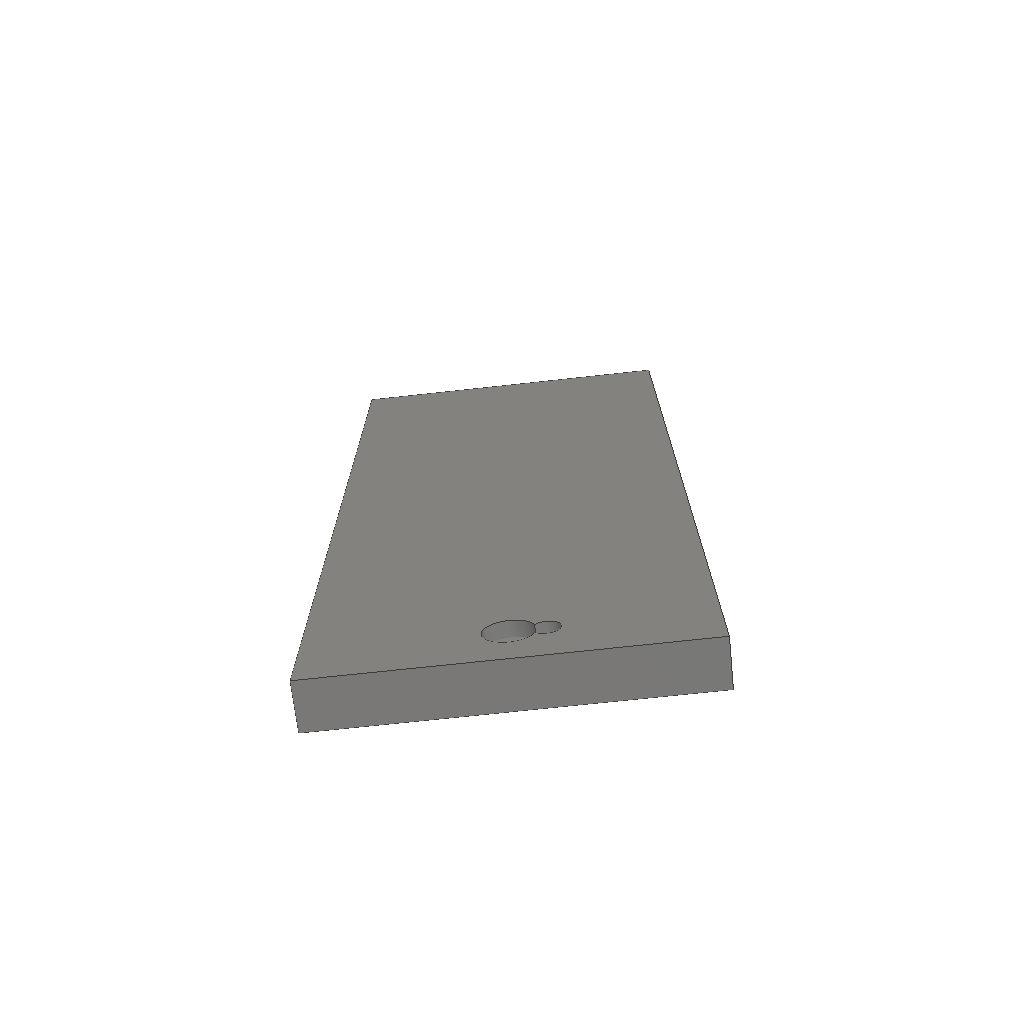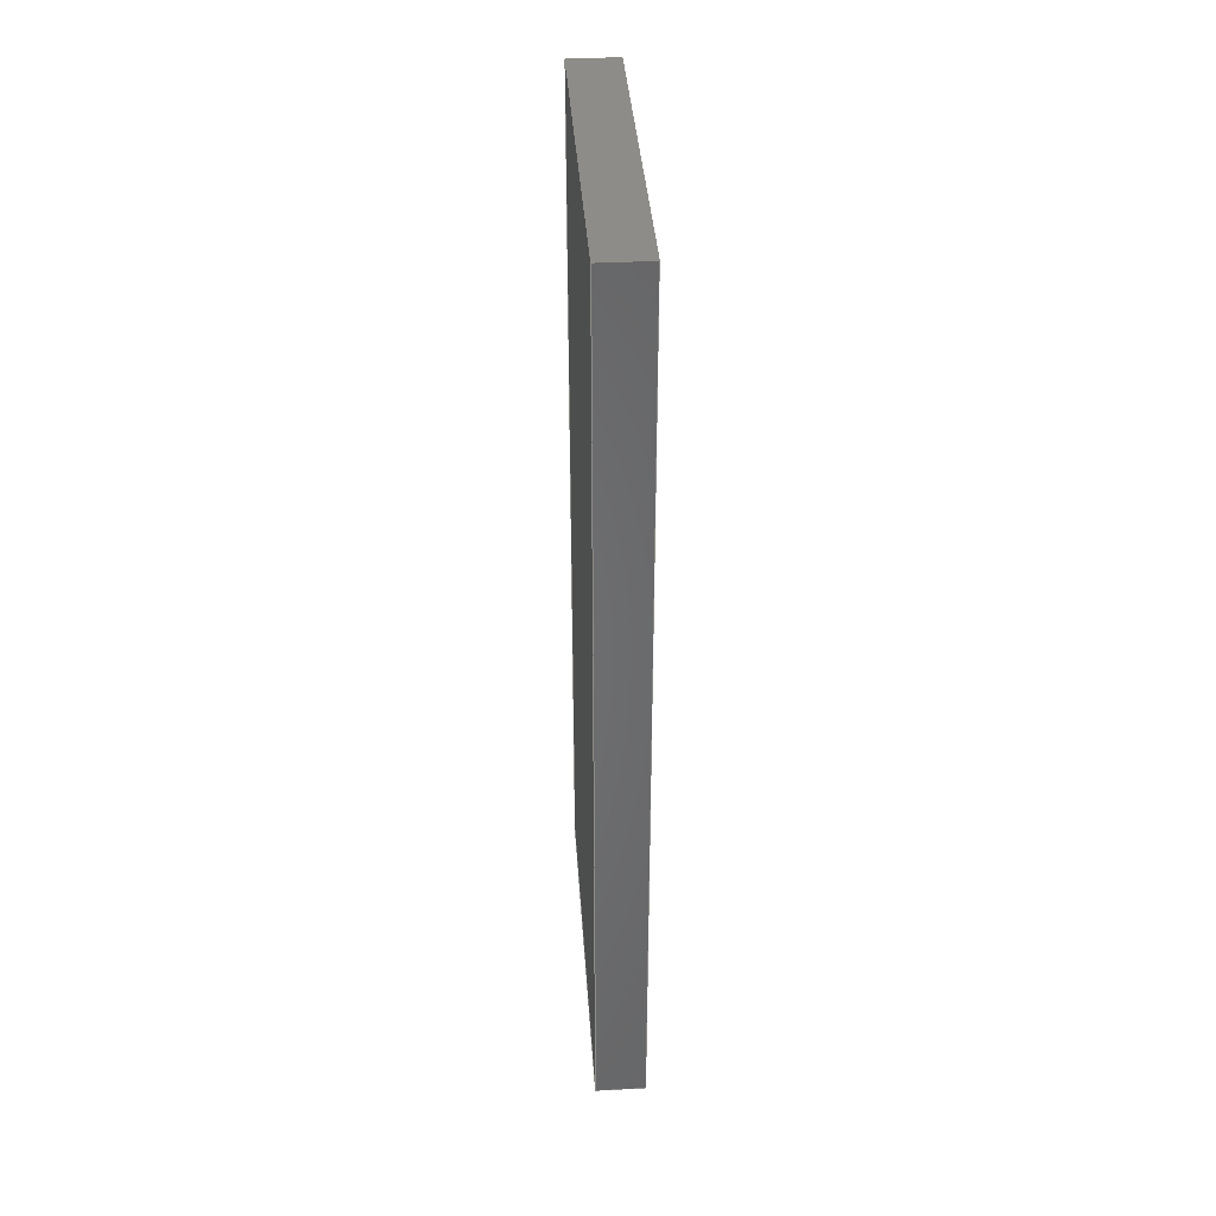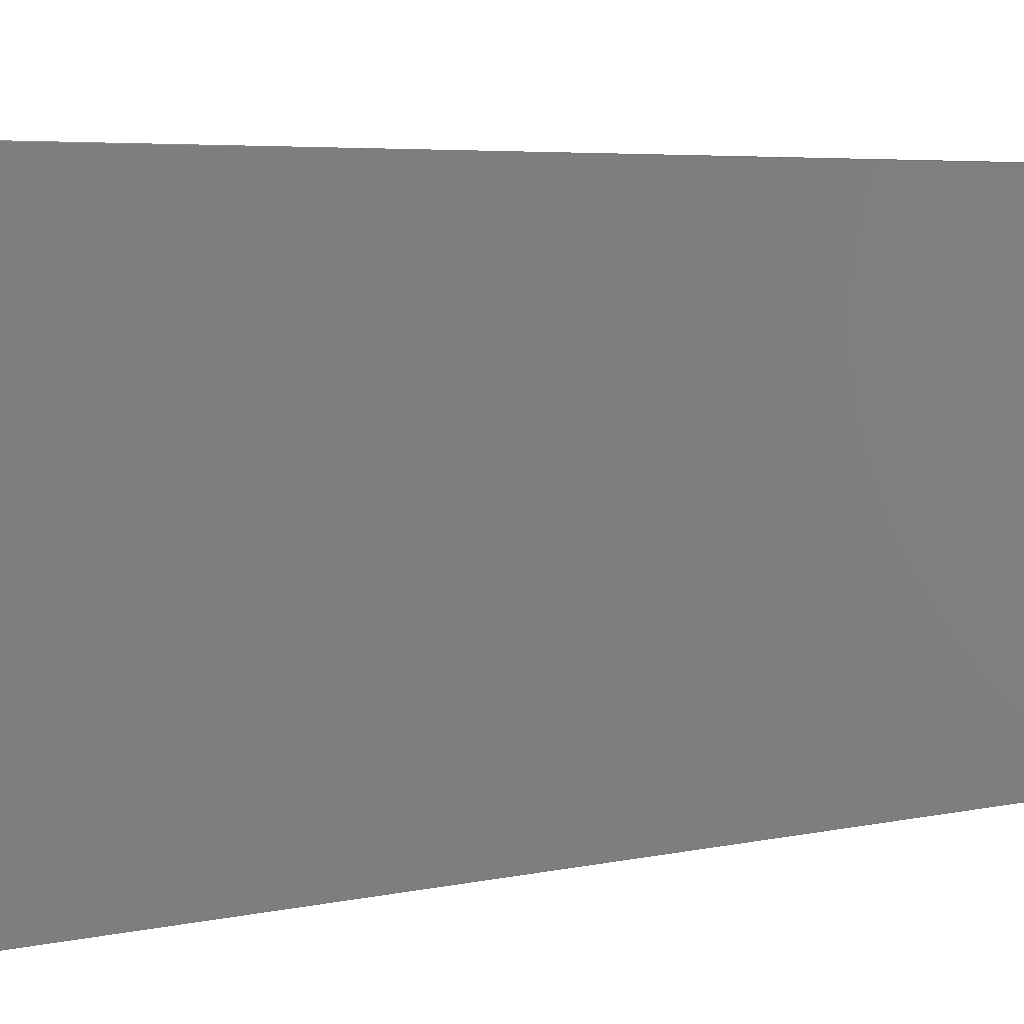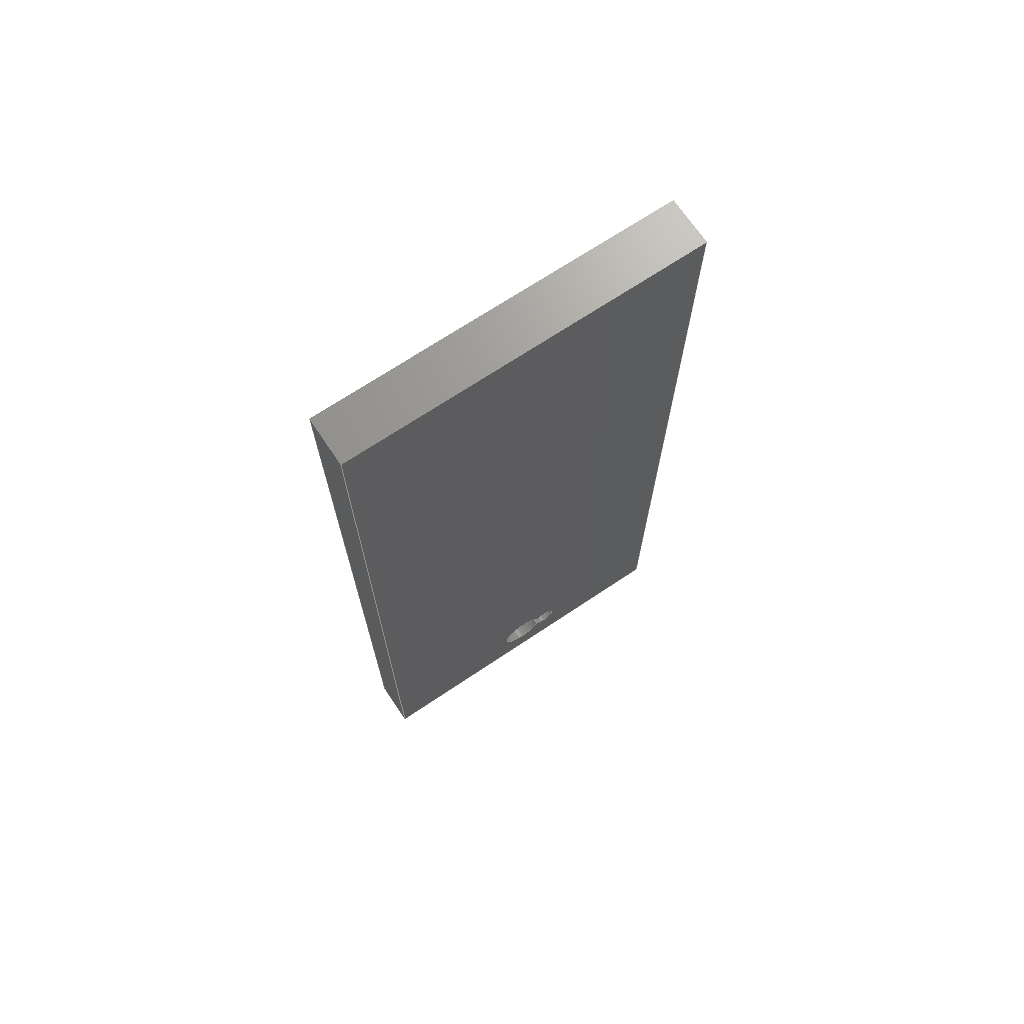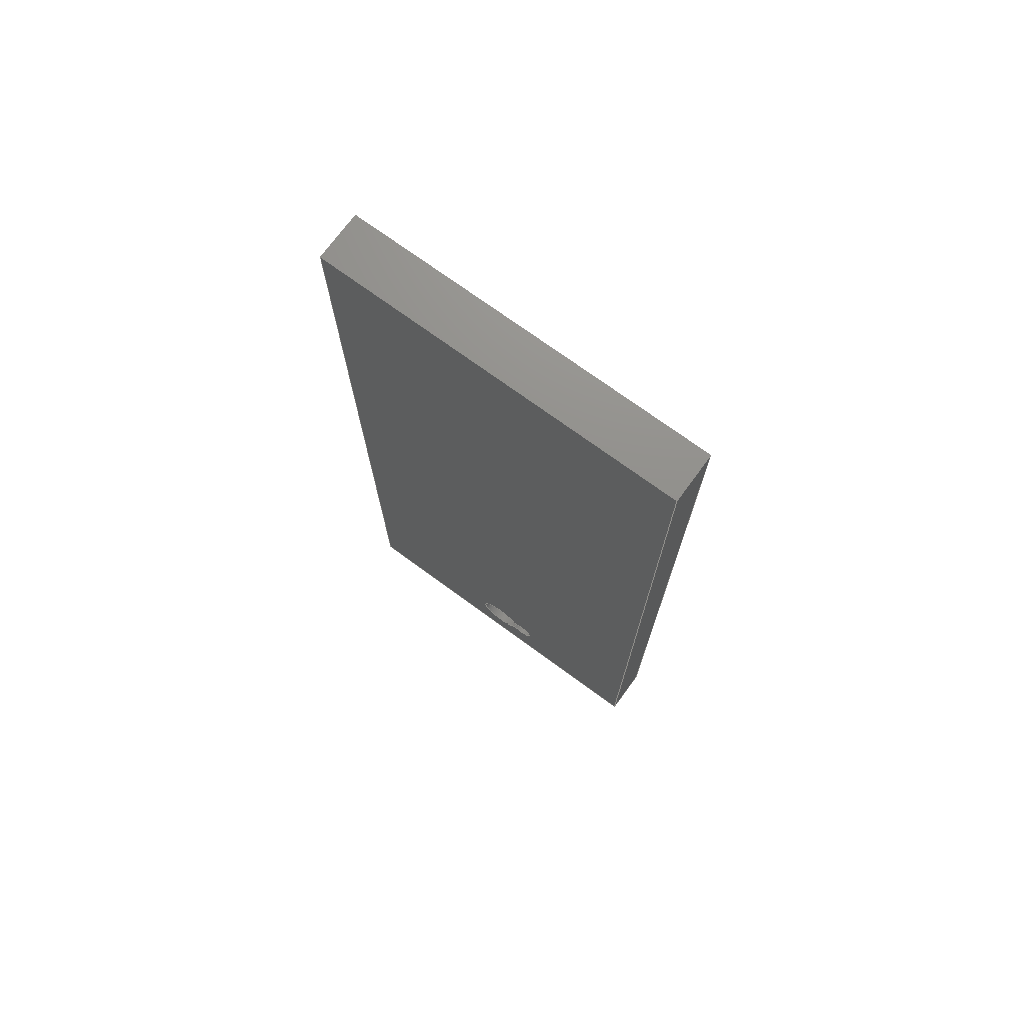
<metadata>
{"format":"step","ext":"step","renderer":"f3d","projection":"perspective","resolution":1024,"background":"white","views":[{"elev":-71.1,"azim":96.3,"up":"+Z"},{"elev":37.2,"azim":-3.8,"up":"+Z"},{"elev":4.2,"azim":50.1,"up":"+Y"},{"elev":69.9,"azim":56.2,"up":"+Z"},{"elev":72.9,"azim":126.2,"up":"+Z"}]}
</metadata>
<code>
ISO-10303-21;
DATA;
#1=MECHANICAL_DESIGN_GEOMETRIC_PRESENTATION_REPRESENTATION('',(#4),#254);
#2=SHAPE_REPRESENTATION_RELATIONSHIP('SRR','None',#261,#3);
#3=ADVANCED_BREP_SHAPE_REPRESENTATION('',(#5),#253);
#4=STYLED_ITEM('',(#270),#5);
#5=MANIFOLD_SOLID_BREP('Body1',#142);
#6=FACE_BOUND('',#32,.T.);
#7=PLANE('',#159);
#8=PLANE('',#163);
#9=PLANE('',#164);
#10=PLANE('',#165);
#11=PLANE('',#166);
#12=PLANE('',#167);
#13=PLANE('',#168);
#14=FACE_OUTER_BOUND('',#23,.T.);
#15=FACE_OUTER_BOUND('',#24,.T.);
#16=FACE_OUTER_BOUND('',#25,.T.);
#17=FACE_OUTER_BOUND('',#26,.T.);
#18=FACE_OUTER_BOUND('',#27,.T.);
#19=FACE_OUTER_BOUND('',#28,.T.);
#20=FACE_OUTER_BOUND('',#29,.T.);
#21=FACE_OUTER_BOUND('',#30,.T.);
#22=FACE_OUTER_BOUND('',#31,.T.);
#23=EDGE_LOOP('',(#95,#96,#97,#98));
#24=EDGE_LOOP('',(#99,#100));
#25=EDGE_LOOP('',(#101,#102,#103,#104));
#26=EDGE_LOOP('',(#105,#106,#107,#108));
#27=EDGE_LOOP('',(#109,#110,#111,#112));
#28=EDGE_LOOP('',(#113,#114,#115,#116));
#29=EDGE_LOOP('',(#117,#118,#119,#120));
#30=EDGE_LOOP('',(#121,#122,#123,#124));
#31=EDGE_LOOP('',(#125,#126,#127,#128));
#32=EDGE_LOOP('',(#129,#130));
#33=LINE('',#217,#47);
#34=LINE('',#220,#48);
#35=LINE('',#228,#49);
#36=LINE('',#230,#50);
#37=LINE('',#232,#51);
#38=LINE('',#233,#52);
#39=LINE('',#236,#53);
#40=LINE('',#238,#54);
#41=LINE('',#239,#55);
#42=LINE('',#242,#56);
#43=LINE('',#243,#57);
#44=LINE('',#246,#58);
#45=LINE('',#247,#59);
#46=LINE('',#249,#60);
#47=VECTOR('',#175,1);
#48=VECTOR('',#178,1);
#49=VECTOR('',#189,1);
#50=VECTOR('',#190,1);
#51=VECTOR('',#191,1);
#52=VECTOR('',#192,1);
#53=VECTOR('',#195,1);
#54=VECTOR('',#196,1);
#55=VECTOR('',#197,1);
#56=VECTOR('',#200,1);
#57=VECTOR('',#201,1);
#58=VECTOR('',#204,1);
#59=VECTOR('',#205,1);
#60=VECTOR('',#208,1);
#61=CIRCLE('',#157,0.15);
#62=CIRCLE('',#158,0.15);
#63=CIRCLE('',#160,0.08435);
#64=CIRCLE('',#162,0.08435);
#65=VERTEX_POINT('',#213);
#66=VERTEX_POINT('',#214);
#67=VERTEX_POINT('',#216);
#68=VERTEX_POINT('',#218);
#69=VERTEX_POINT('',#226);
#70=VERTEX_POINT('',#227);
#71=VERTEX_POINT('',#229);
#72=VERTEX_POINT('',#231);
#73=VERTEX_POINT('',#235);
#74=VERTEX_POINT('',#237);
#75=VERTEX_POINT('',#241);
#76=VERTEX_POINT('',#245);
#77=EDGE_CURVE('',#65,#66,#61,.T.);
#78=EDGE_CURVE('',#67,#65,#33,.T.);
#79=EDGE_CURVE('',#67,#68,#62,.T.);
#80=EDGE_CURVE('',#66,#68,#34,.T.);
#81=EDGE_CURVE('',#68,#67,#63,.T.);
#82=EDGE_CURVE('',#66,#65,#64,.T.);
#83=EDGE_CURVE('',#69,#70,#35,.T.);
#84=EDGE_CURVE('',#70,#71,#36,.T.);
#85=EDGE_CURVE('',#71,#72,#37,.T.);
#86=EDGE_CURVE('',#72,#69,#38,.T.);
#87=EDGE_CURVE('',#73,#70,#39,.T.);
#88=EDGE_CURVE('',#74,#73,#40,.T.);
#89=EDGE_CURVE('',#71,#74,#41,.T.);
#90=EDGE_CURVE('',#75,#74,#42,.T.);
#91=EDGE_CURVE('',#72,#75,#43,.T.);
#92=EDGE_CURVE('',#76,#75,#44,.T.);
#93=EDGE_CURVE('',#69,#76,#45,.T.);
#94=EDGE_CURVE('',#73,#76,#46,.T.);
#95=ORIENTED_EDGE('',*,*,#77,.F.);
#96=ORIENTED_EDGE('',*,*,#78,.F.);
#97=ORIENTED_EDGE('',*,*,#79,.T.);
#98=ORIENTED_EDGE('',*,*,#80,.F.);
#99=ORIENTED_EDGE('',*,*,#79,.F.);
#100=ORIENTED_EDGE('',*,*,#81,.F.);
#101=ORIENTED_EDGE('',*,*,#82,.F.);
#102=ORIENTED_EDGE('',*,*,#80,.T.);
#103=ORIENTED_EDGE('',*,*,#81,.T.);
#104=ORIENTED_EDGE('',*,*,#78,.T.);
#105=ORIENTED_EDGE('',*,*,#83,.T.);
#106=ORIENTED_EDGE('',*,*,#84,.T.);
#107=ORIENTED_EDGE('',*,*,#85,.T.);
#108=ORIENTED_EDGE('',*,*,#86,.T.);
#109=ORIENTED_EDGE('',*,*,#87,.F.);
#110=ORIENTED_EDGE('',*,*,#88,.F.);
#111=ORIENTED_EDGE('',*,*,#89,.F.);
#112=ORIENTED_EDGE('',*,*,#84,.F.);
#113=ORIENTED_EDGE('',*,*,#89,.T.);
#114=ORIENTED_EDGE('',*,*,#90,.F.);
#115=ORIENTED_EDGE('',*,*,#91,.F.);
#116=ORIENTED_EDGE('',*,*,#85,.F.);
#117=ORIENTED_EDGE('',*,*,#91,.T.);
#118=ORIENTED_EDGE('',*,*,#92,.F.);
#119=ORIENTED_EDGE('',*,*,#93,.F.);
#120=ORIENTED_EDGE('',*,*,#86,.F.);
#121=ORIENTED_EDGE('',*,*,#93,.T.);
#122=ORIENTED_EDGE('',*,*,#94,.F.);
#123=ORIENTED_EDGE('',*,*,#87,.T.);
#124=ORIENTED_EDGE('',*,*,#83,.F.);
#125=ORIENTED_EDGE('',*,*,#94,.T.);
#126=ORIENTED_EDGE('',*,*,#92,.T.);
#127=ORIENTED_EDGE('',*,*,#90,.T.);
#128=ORIENTED_EDGE('',*,*,#88,.T.);
#129=ORIENTED_EDGE('',*,*,#82,.T.);
#130=ORIENTED_EDGE('',*,*,#77,.T.);
#131=CYLINDRICAL_SURFACE('',#156,0.15);
#132=CYLINDRICAL_SURFACE('',#161,0.08435);
#133=ADVANCED_FACE('',(#14),#131,.F.);
#134=ADVANCED_FACE('',(#15),#7,.T.);
#135=ADVANCED_FACE('',(#16),#132,.F.);
#136=ADVANCED_FACE('',(#17),#8,.T.);
#137=ADVANCED_FACE('',(#18),#9,.T.);
#138=ADVANCED_FACE('',(#19),#10,.T.);
#139=ADVANCED_FACE('',(#20),#11,.T.);
#140=ADVANCED_FACE('',(#21),#12,.T.);
#141=ADVANCED_FACE('',(#22,#6),#13,.T.);
#142=CLOSED_SHELL('',(#133,#134,#135,#136,#137,#138,#139,#140,#141));
#143=DERIVED_UNIT_ELEMENT(#145,1);
#144=DERIVED_UNIT_ELEMENT(#256,3);
#145=(
MASS_UNIT()
NAMED_UNIT(*)
SI_UNIT(.KILO.,.GRAM.)
);
#146=DERIVED_UNIT((#143,#144));
#147=MEASURE_REPRESENTATION_ITEM('density measure',
POSITIVE_RATIO_MEASURE(7850),#146);
#148=PROPERTY_DEFINITION_REPRESENTATION(#153,#150);
#149=PROPERTY_DEFINITION_REPRESENTATION(#154,#151);
#150=REPRESENTATION('material name',(#152),#253);
#151=REPRESENTATION('density',(#147),#253);
#152=DESCRIPTIVE_REPRESENTATION_ITEM('Steel','Steel');
#153=PROPERTY_DEFINITION('material property','material name',#263);
#154=PROPERTY_DEFINITION('material property','density of part',#263);
#155=AXIS2_PLACEMENT_3D('placement',#211,#169,#170);
#156=AXIS2_PLACEMENT_3D('',#212,#171,#172);
#157=AXIS2_PLACEMENT_3D('',#215,#173,#174);
#158=AXIS2_PLACEMENT_3D('',#219,#176,#177);
#159=AXIS2_PLACEMENT_3D('',#221,#179,#180);
#160=AXIS2_PLACEMENT_3D('',#222,#181,#182);
#161=AXIS2_PLACEMENT_3D('',#223,#183,#184);
#162=AXIS2_PLACEMENT_3D('',#224,#185,#186);
#163=AXIS2_PLACEMENT_3D('',#225,#187,#188);
#164=AXIS2_PLACEMENT_3D('',#234,#193,#194);
#165=AXIS2_PLACEMENT_3D('',#240,#198,#199);
#166=AXIS2_PLACEMENT_3D('',#244,#202,#203);
#167=AXIS2_PLACEMENT_3D('',#248,#206,#207);
#168=AXIS2_PLACEMENT_3D('',#250,#209,#210);
#169=DIRECTION('axis',(0,0,1));
#170=DIRECTION('refdir',(1,0,0));
#171=DIRECTION('center_axis',(1,0,0));
#172=DIRECTION('ref_axis',(0,-1,1.758e-15));
#173=DIRECTION('center_axis',(-1,0,0));
#174=DIRECTION('ref_axis',(0,0.9231,0.3846));
#175=DIRECTION('',(1,0,0));
#176=DIRECTION('center_axis',(-1,0,0));
#177=DIRECTION('ref_axis',(0,0.9231,0.3846));
#178=DIRECTION('',(-1,0,0));
#179=DIRECTION('center_axis',(1,0,0));
#180=DIRECTION('ref_axis',(0,0,-1));
#181=DIRECTION('center_axis',(-1,0,0));
#182=DIRECTION('ref_axis',(0,-0.7296,-0.6839));
#183=DIRECTION('center_axis',(1,0,0));
#184=DIRECTION('ref_axis',(0,1,1.645e-16));
#185=DIRECTION('center_axis',(-1,0,0));
#186=DIRECTION('ref_axis',(0,-0.7296,-0.6839));
#187=DIRECTION('center_axis',(-1,0,0));
#188=DIRECTION('ref_axis',(0,0,1));
#189=DIRECTION('',(0,-1,0));
#190=DIRECTION('',(0,8.04e-17,1));
#191=DIRECTION('',(0,1,0));
#192=DIRECTION('',(0,0,-1));
#193=DIRECTION('center_axis',(0,-1,8.04e-17));
#194=DIRECTION('ref_axis',(0,-8.04e-17,-1));
#195=DIRECTION('',(-1,0,0));
#196=DIRECTION('',(0,-8.04e-17,-1));
#197=DIRECTION('',(1,0,0));
#198=DIRECTION('center_axis',(0,0,1));
#199=DIRECTION('ref_axis',(0,-1,0));
#200=DIRECTION('',(0,-1,0));
#201=DIRECTION('',(1,0,0));
#202=DIRECTION('center_axis',(0,1,0));
#203=DIRECTION('ref_axis',(0,0,1));
#204=DIRECTION('',(0,0,1));
#205=DIRECTION('',(1,0,0));
#206=DIRECTION('center_axis',(0,0,-1));
#207=DIRECTION('ref_axis',(0,1,0));
#208=DIRECTION('',(0,1,0));
#209=DIRECTION('center_axis',(1,0,0));
#210=DIRECTION('ref_axis',(0,0,-1));
#211=CARTESIAN_POINT('',(0,0,0));
#212=CARTESIAN_POINT('Origin',(0.15,0,-2.4));
#213=CARTESIAN_POINT('',(0.15,0.1385,-2.458));
#214=CARTESIAN_POINT('',(0.15,0.1385,-2.342));
#215=CARTESIAN_POINT('Origin',(0.15,0,-2.4));
#216=CARTESIAN_POINT('',(0.05,0.1385,-2.458));
#217=CARTESIAN_POINT('',(0.15,0.1385,-2.458));
#218=CARTESIAN_POINT('',(0.05,0.1385,-2.342));
#219=CARTESIAN_POINT('Origin',(0.05,0,-2.4));
#220=CARTESIAN_POINT('',(0.15,0.1385,-2.342));
#221=CARTESIAN_POINT('Origin',(0.05,0.06717,-2.4));
#222=CARTESIAN_POINT('Origin',(0.05,0.2,-2.4));
#223=CARTESIAN_POINT('Origin',(0.15,0.2,-2.4));
#224=CARTESIAN_POINT('Origin',(0.15,0.2,-2.4));
#225=CARTESIAN_POINT('Origin',(-0.15,-2.22e-16,0));
#226=CARTESIAN_POINT('',(-0.15,1.136,-2.762));
#227=CARTESIAN_POINT('',(-0.15,-1.136,-2.762));
#228=CARTESIAN_POINT('',(-0.15,-1.136,-2.762));
#229=CARTESIAN_POINT('',(-0.15,-1.136,2.762));
#230=CARTESIAN_POINT('',(-0.15,-1.136,2.762));
#231=CARTESIAN_POINT('',(-0.15,1.136,2.762));
#232=CARTESIAN_POINT('',(-0.15,1.136,2.762));
#233=CARTESIAN_POINT('',(-0.15,1.136,-2.762));
#234=CARTESIAN_POINT('Origin',(0,-1.136,2.762));
#235=CARTESIAN_POINT('',(0.15,-1.136,-2.762));
#236=CARTESIAN_POINT('',(0,-1.136,-2.762));
#237=CARTESIAN_POINT('',(0.15,-1.136,2.762));
#238=CARTESIAN_POINT('',(0.15,-1.136,2.762));
#239=CARTESIAN_POINT('',(0,-1.136,2.762));
#240=CARTESIAN_POINT('Origin',(0,1.136,2.762));
#241=CARTESIAN_POINT('',(0.15,1.136,2.762));
#242=CARTESIAN_POINT('',(0.15,1.136,2.762));
#243=CARTESIAN_POINT('',(0,1.136,2.762));
#244=CARTESIAN_POINT('Origin',(0,1.136,-2.762));
#245=CARTESIAN_POINT('',(0.15,1.136,-2.762));
#246=CARTESIAN_POINT('',(0.15,1.136,-2.762));
#247=CARTESIAN_POINT('',(0,1.136,-2.762));
#248=CARTESIAN_POINT('Origin',(0,-1.136,-2.762));
#249=CARTESIAN_POINT('',(0.15,-1.136,-2.762));
#250=CARTESIAN_POINT('Origin',(0.15,-2.22e-16,0));
#251=UNCERTAINTY_MEASURE_WITH_UNIT(LENGTH_MEASURE(0.001),#255,
'DISTANCE_ACCURACY_VALUE',
'Maximum model space distance between geometric entities at asserted c
onnectivities');
#252=UNCERTAINTY_MEASURE_WITH_UNIT(LENGTH_MEASURE(0.001),#255,
'DISTANCE_ACCURACY_VALUE',
'Maximum model space distance between geometric entities at asserted c
onnectivities');
#253=(
GEOMETRIC_REPRESENTATION_CONTEXT(3)
GLOBAL_UNCERTAINTY_ASSIGNED_CONTEXT((#251))
GLOBAL_UNIT_ASSIGNED_CONTEXT((#255,#257,#258))
REPRESENTATION_CONTEXT('','3D')
);
#254=(
GEOMETRIC_REPRESENTATION_CONTEXT(3)
GLOBAL_UNCERTAINTY_ASSIGNED_CONTEXT((#252))
GLOBAL_UNIT_ASSIGNED_CONTEXT((#255,#257,#258))
REPRESENTATION_CONTEXT('','3D')
);
#255=(
LENGTH_UNIT()
NAMED_UNIT(*)
SI_UNIT(.CENTI.,.METRE.)
);
#256=(
LENGTH_UNIT()
NAMED_UNIT(*)
SI_UNIT($,.METRE.)
);
#257=(
NAMED_UNIT(*)
PLANE_ANGLE_UNIT()
SI_UNIT($,.RADIAN.)
);
#258=(
NAMED_UNIT(*)
SI_UNIT($,.STERADIAN.)
SOLID_ANGLE_UNIT()
);
#259=SHAPE_DEFINITION_REPRESENTATION(#260,#261);
#260=PRODUCT_DEFINITION_SHAPE('',$,#263);
#261=SHAPE_REPRESENTATION('',(#155),#253);
#262=PRODUCT_DEFINITION_CONTEXT('part definition',#267,'design');
#263=PRODUCT_DEFINITION('Untitled','Untitled',#264,#262);
#264=PRODUCT_DEFINITION_FORMATION('',$,#269);
#265=PRODUCT_RELATED_PRODUCT_CATEGORY('Untitled','Untitled',(#269));
#266=APPLICATION_PROTOCOL_DEFINITION('international standard',
'automotive_design',2009,#267);
#267=APPLICATION_CONTEXT(
'Core Data for Automotive Mechanical Design Process');
#268=PRODUCT_CONTEXT('part definition',#267,'mechanical');
#269=PRODUCT('Untitled','Untitled',$,(#268));
#270=PRESENTATION_STYLE_ASSIGNMENT((#271));
#271=SURFACE_STYLE_USAGE(.BOTH.,#272);
#272=SURFACE_SIDE_STYLE('',(#273));
#273=SURFACE_STYLE_FILL_AREA(#274);
#274=FILL_AREA_STYLE('Steel - Satin',(#275));
#275=FILL_AREA_STYLE_COLOUR('Steel - Satin',#276);
#276=COLOUR_RGB('Steel - Satin',0.6275,0.6275,0.6275);
ENDSEC;
END-ISO-10303-21;

</code>
